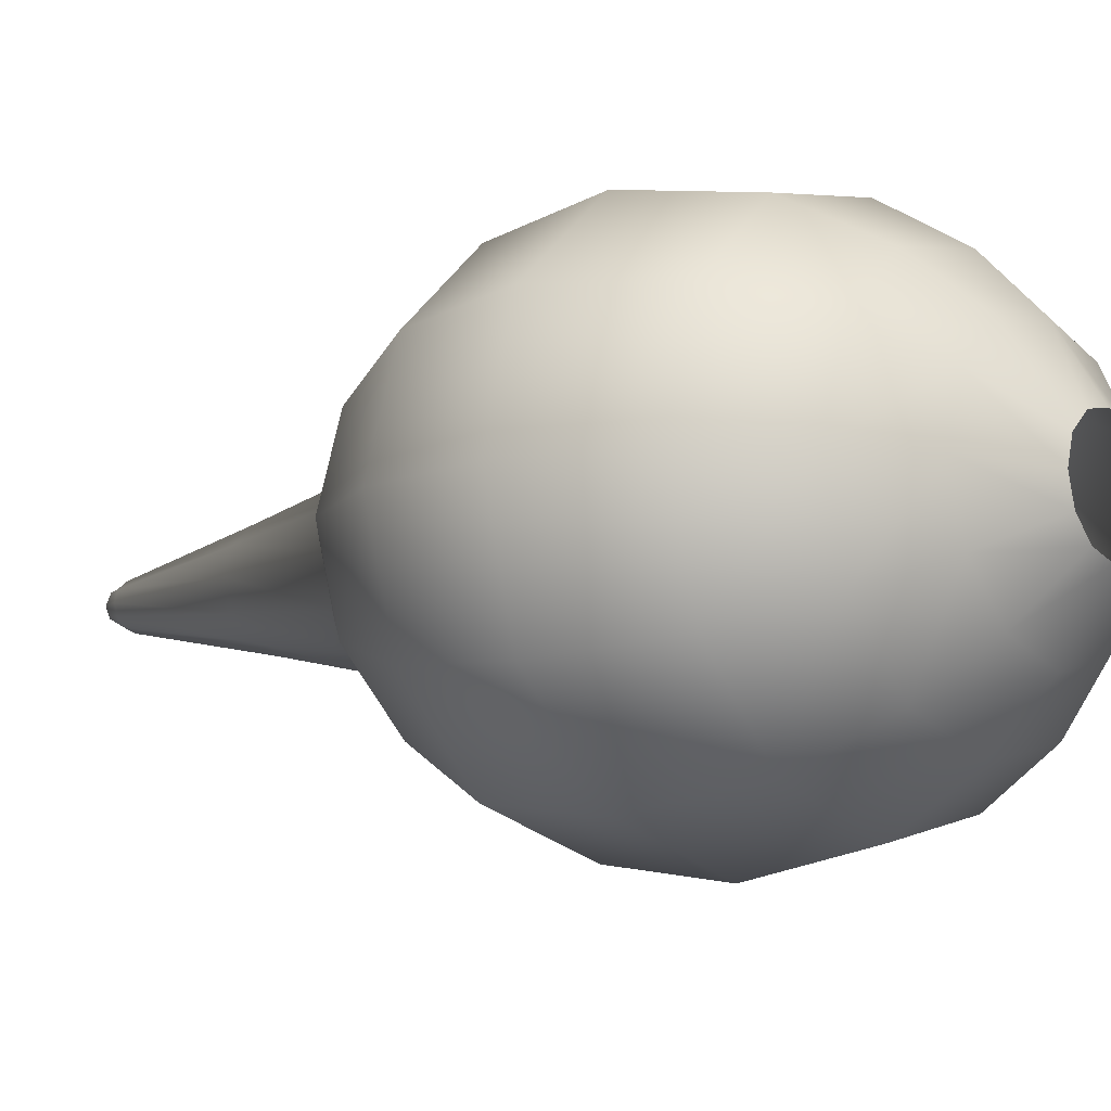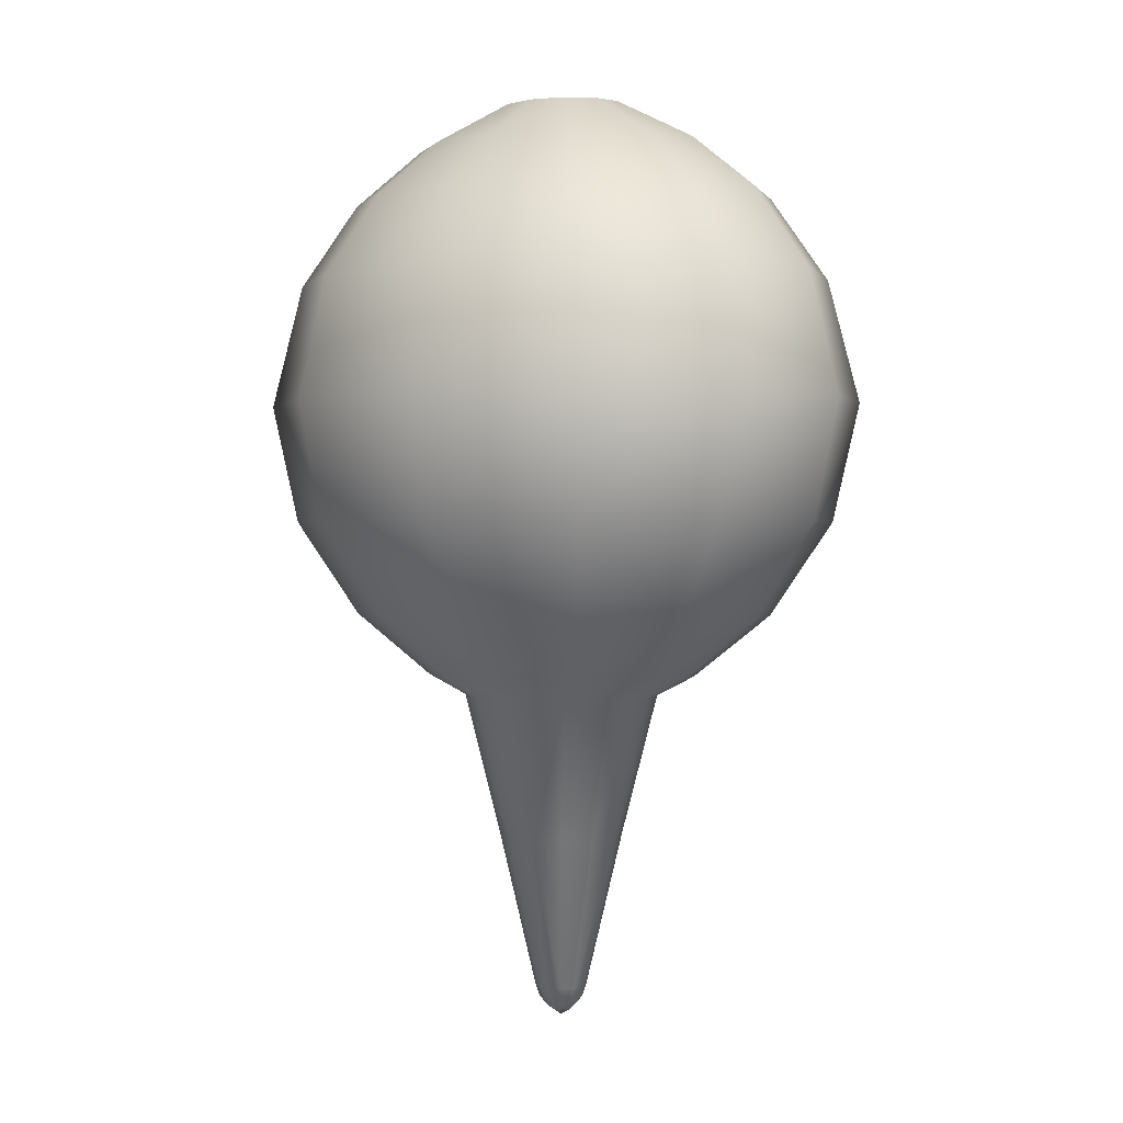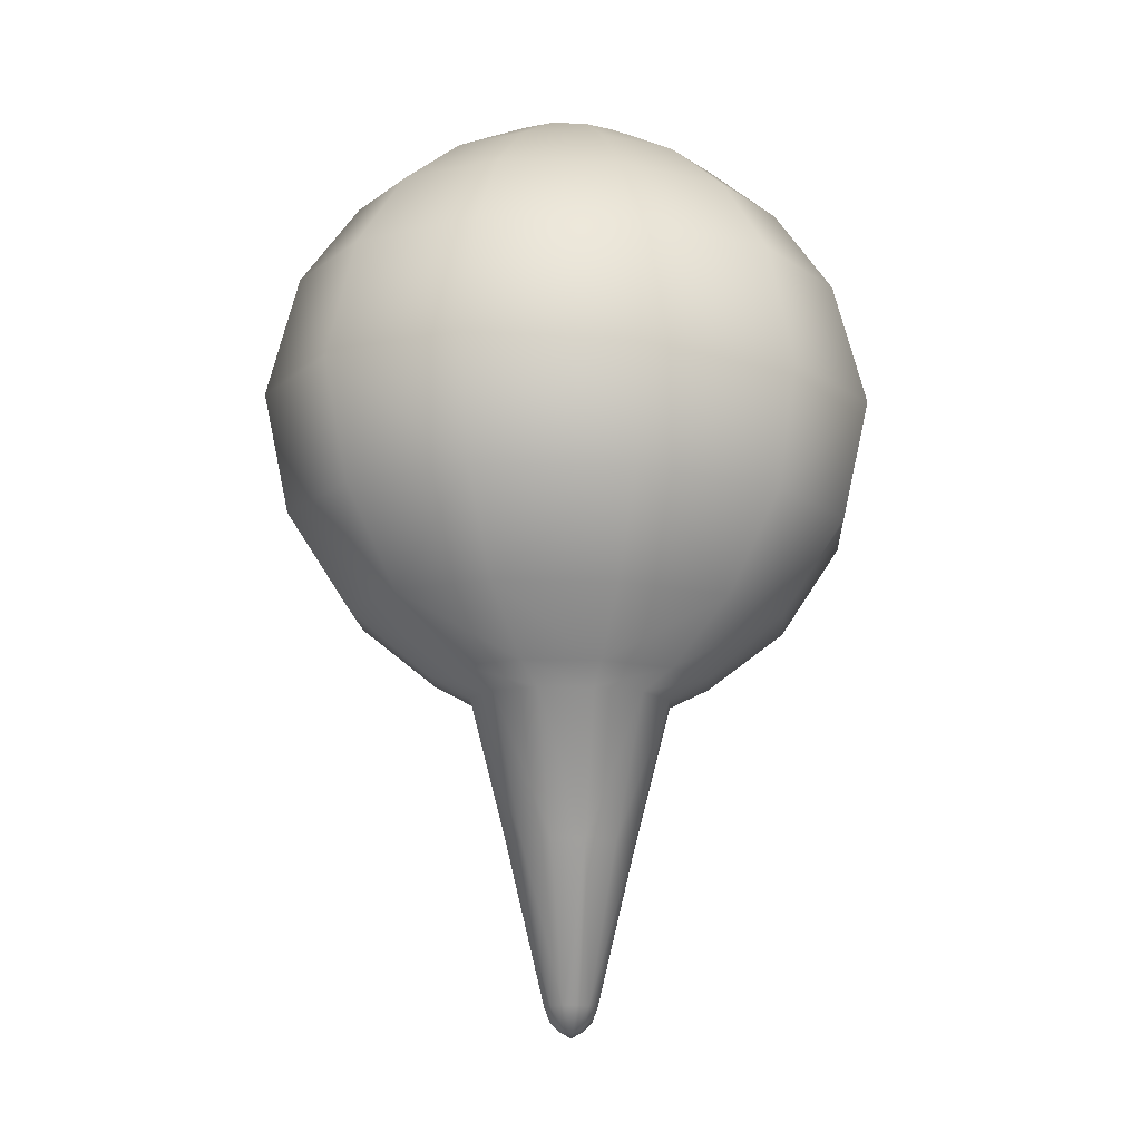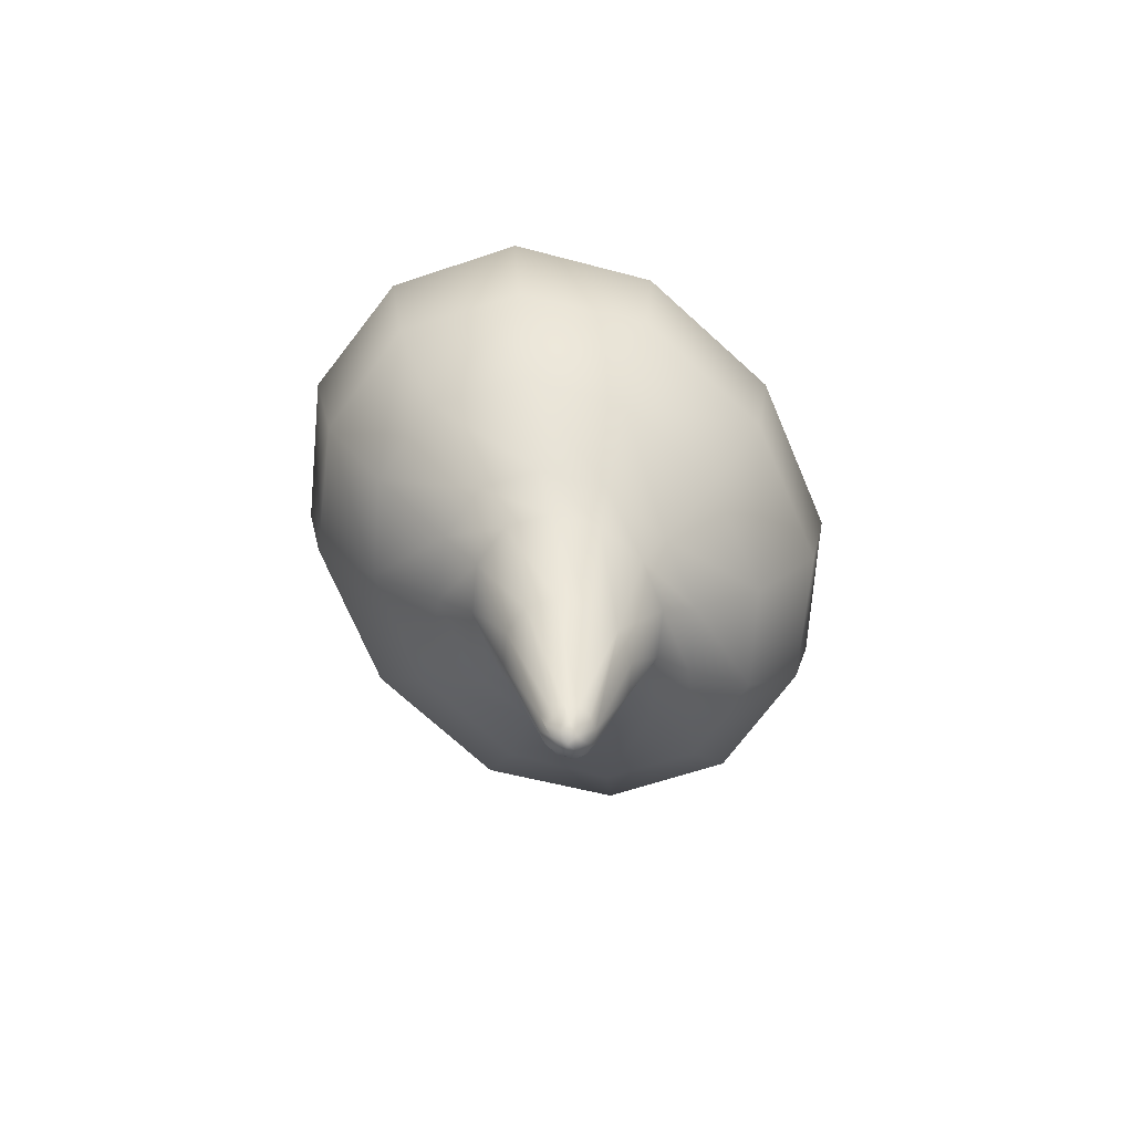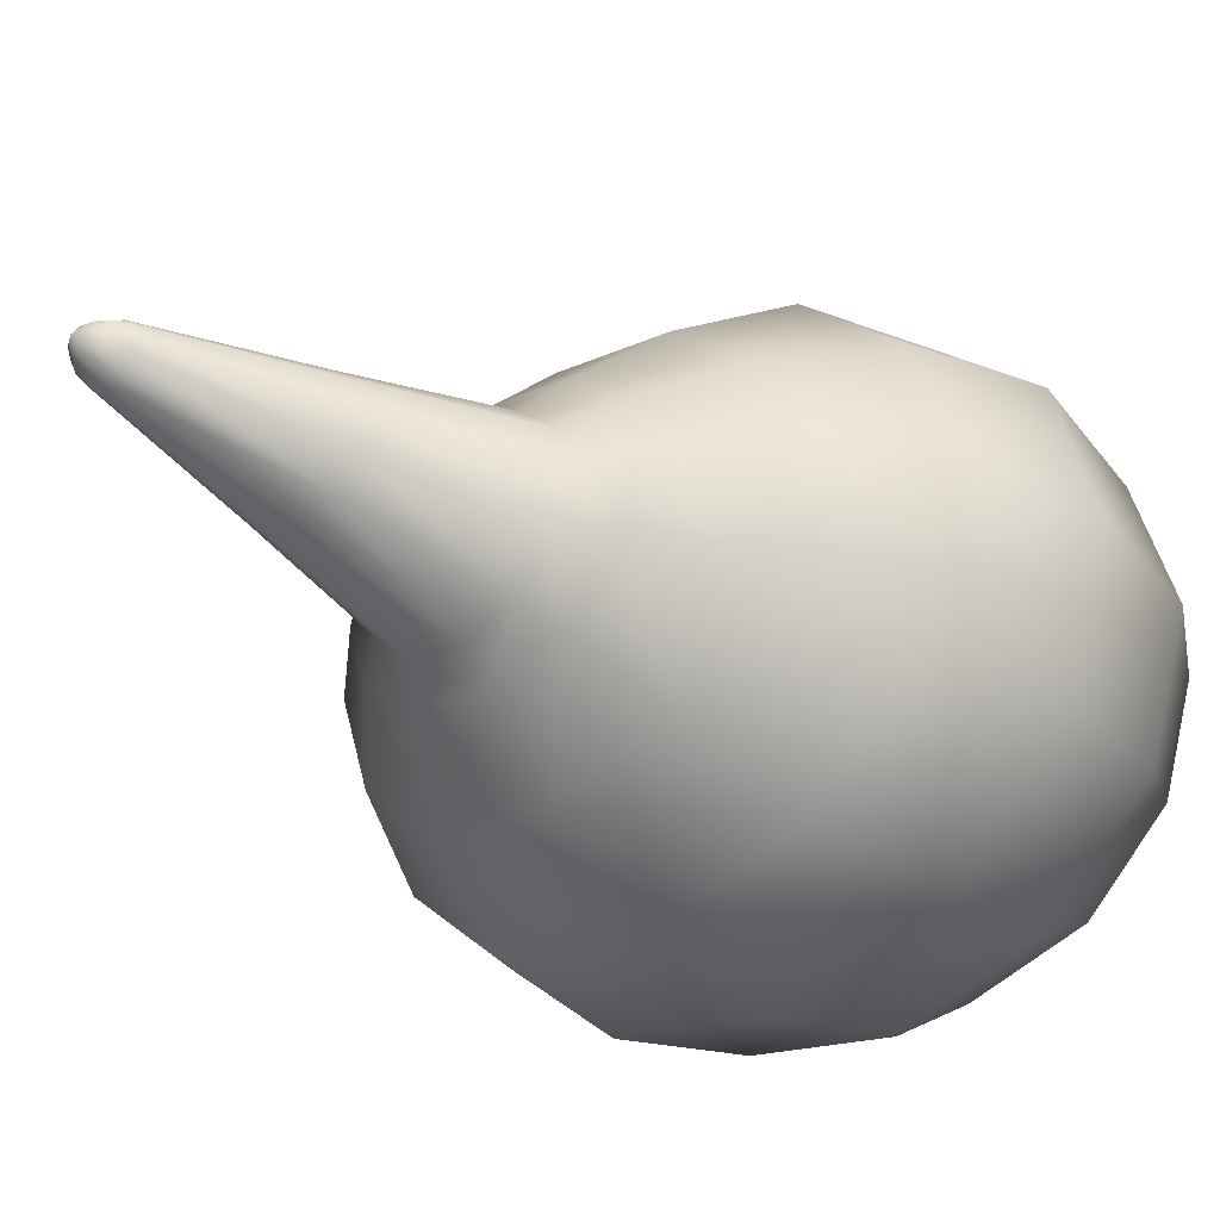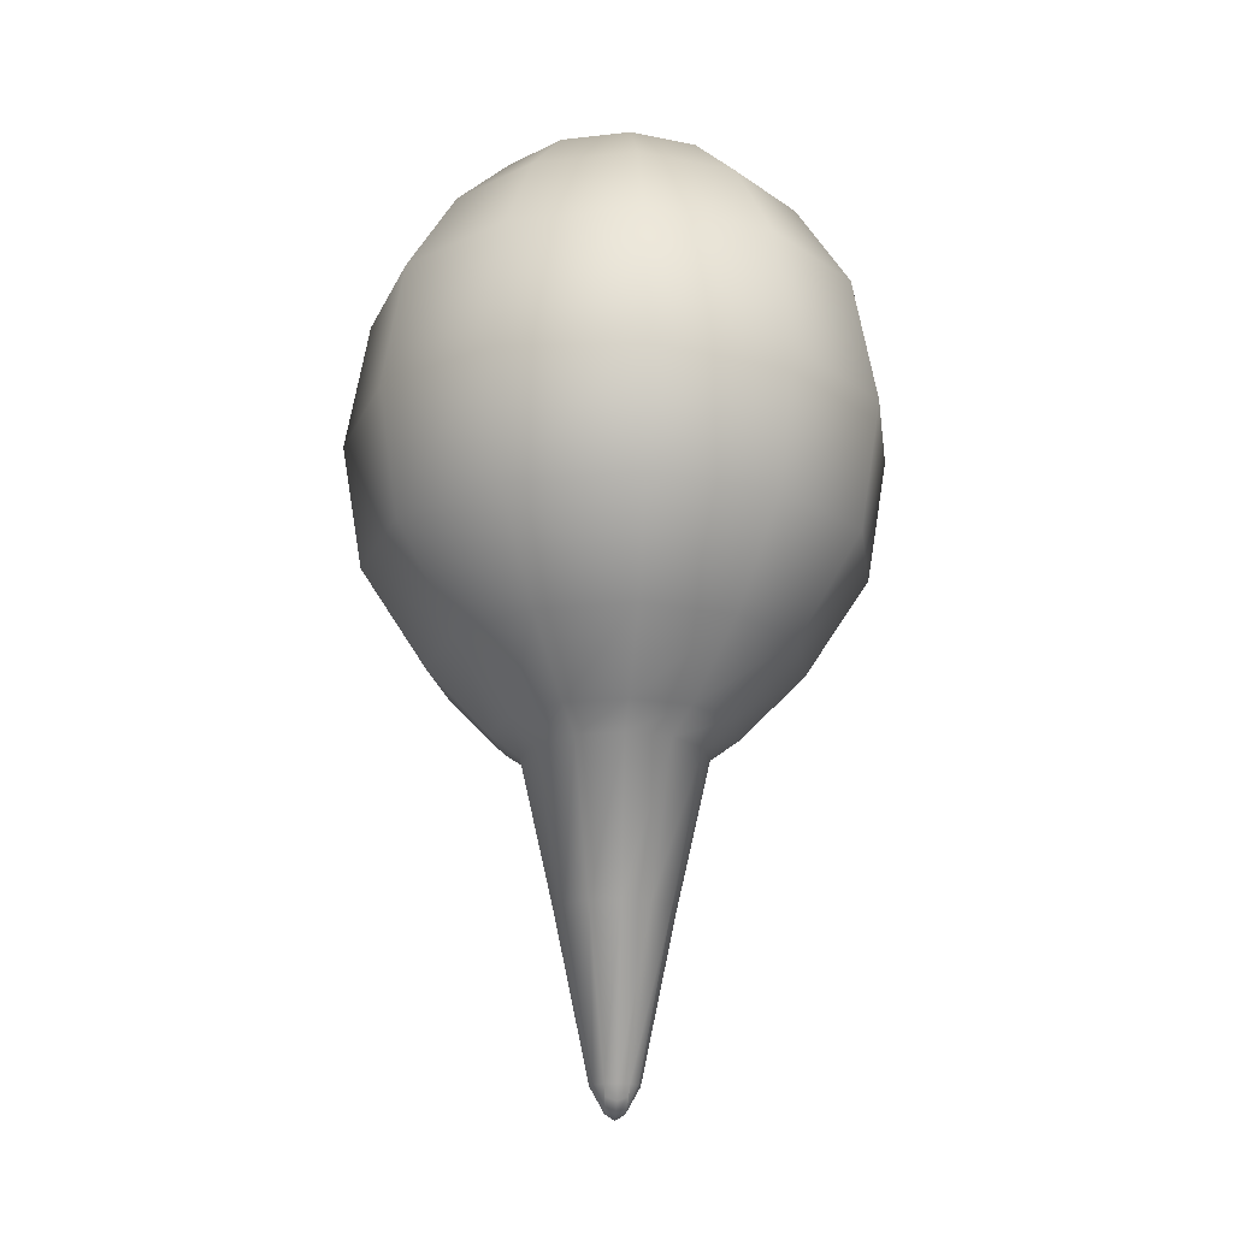
<metadata>
{"format":"obj","ext":"obj","renderer":"f3d","projection":"perspective","resolution":1024,"background":"white","views":[{"elev":-10.4,"azim":125.0,"up":"+Z"},{"elev":0.6,"azim":32.7,"up":"+Y"},{"elev":-14.2,"azim":-14.7,"up":"+Y"},{"elev":-71.4,"azim":-54.7,"up":"+Y"},{"elev":-31.8,"azim":46.1,"up":"+Z"},{"elev":-16.6,"azim":85.2,"up":"+Y"}]}
</metadata>
<code>
g pm0207_01_TailSkin
v -0.02791 0.007331 -0.04422
v -0.0165 0.007244 -0.05428
v -0.02359 0.01359 -0.06188
v -0.03907 0.01363 -0.04866
v -1.645e-32 0.0136 -0.06703
v -1.614e-32 0.007298 -0.05821
v -0.03223 0.007331 -0.03067
v -0.04493 0.01363 -0.03078
v -0.01022 -0.03696 -0.04576
v -1.395e-32 -0.03696 -0.0481
v -0.01774 -0.03696 -0.03936
v -0.02048 -0.03696 -0.03063
v -1.154e-32 -0.08603 -0.03781
v -0.004043 -0.08603 -0.03685
v -0.007293 -0.08603 -0.03422
v -0.008421 -0.08603 -0.03063
v -0.003248 -0.09223 -0.03374
v -0.006082 -0.0894 -0.03398
v -1.116e-32 -0.0936 -0.03354
v -0.006646 -0.09058 -0.03063
v -1.107e-32 -0.09543 -0.03063
v -0.003639 -0.09344 -0.03063
v -0.0611 0.03321 -0.05852
v -0.03671 0.03326 -0.07868
v -0.07813 0.06278 -0.06839
v -0.04735 0.06279 -0.09576
v -1.741e-32 0.0332 -0.08649
v -1.888e-32 0.06293 -0.106
v -0.09025 0.06278 -0.03107
v -0.07037 0.03321 -0.03105
v -0.05098 0.1003 -0.101
v -0.08601 0.1004 -0.07144
v -2.072e-32 0.1003 -0.1122
v -0.09834 0.1004 -0.03108
v -0.04541 0.1391 -0.09491
v -0.07665 0.1391 -0.06789
v -2.262e-32 0.1388 -0.1051
v -0.0885 0.1391 -0.03108
v -0.06072 0.165 -0.0597
v -0.03593 0.1649 -0.08072
v -2.39e-32 0.1647 -0.08871
v -0.07011 0.165 -0.03108
v -0.04173 0.1822 -0.05068
v -0.02452 0.1822 -0.06507
v -2.475e-32 0.1821 -0.07048
v -0.04819 0.1822 -0.03108
v -2.543e-32 0.1957 -0.04821
v -0.01052 0.1957 -0.04591
v -0.01823 0.1957 -0.03964
v -0.02105 0.1957 -0.03108
v -1.614e-32 0.007298 -0.003131
v -0.0165 0.007244 -0.007065
v -0.02359 0.01359 0.0003159
v -1.645e-32 0.0136 0.005473
v -0.03907 0.01363 -0.0129
v -0.02791 0.007331 -0.01713
v -0.04493 0.01363 -0.03078
v -0.03223 0.007331 -0.03067
v -0.01022 -0.03696 -0.0155
v -0.01774 -0.03696 -0.0219
v -1.395e-32 -0.03696 -0.01316
v -0.02048 -0.03696 -0.03063
v -0.004043 -0.08603 -0.02441
v -0.007293 -0.08603 -0.02704
v -1.154e-32 -0.08603 -0.02345
v -0.008421 -0.08603 -0.03063
v -0.006646 -0.09058 -0.03063
v -0.006082 -0.0894 -0.02728
v -0.003248 -0.09223 -0.02752
v -1.116e-32 -0.0936 -0.02772
v -1.107e-32 -0.09543 -0.03063
v -0.003639 -0.09344 -0.03063
v -0.07037 0.03321 -0.03105
v -0.0611 0.03321 -0.003575
v -0.07813 0.06278 0.006241
v -0.04735 0.06279 0.03361
v -0.03671 0.03326 0.01659
v -1.888e-32 0.06293 0.04389
v -1.741e-32 0.0332 0.0244
v -0.09025 0.06278 -0.03107
v -0.05098 0.1003 0.03885
v -2.072e-32 0.1003 0.05002
v -0.08601 0.1004 0.009276
v -0.09834 0.1004 -0.03108
v -0.04541 0.1391 0.03275
v -2.262e-32 0.1388 0.04295
v -0.07665 0.1391 0.005725
v -0.0885 0.1391 -0.03108
v -2.39e-32 0.1647 0.02655
v -0.03593 0.1649 0.01856
v -0.06072 0.165 -0.002463
v -0.07011 0.165 -0.03108
v -2.475e-32 0.1821 0.008323
v -0.02452 0.1822 0.002907
v -0.04173 0.1822 -0.01148
v -0.04819 0.1822 -0.03108
v -0.02105 0.1957 -0.03108
v -0.01823 0.1957 -0.02252
v -0.01052 0.1957 -0.01625
v -2.543e-32 0.1957 -0.01396
v 0.02791 0.007331 -0.04422
v 0.03907 0.01363 -0.04866
v 0.02359 0.01359 -0.06188
v 0.0165 0.007244 -0.05428
v -1.645e-32 0.0136 -0.06703
v -1.614e-32 0.007298 -0.05821
v 0.03223 0.007331 -0.03067
v 0.04493 0.01363 -0.03078
v 0.01022 -0.03696 -0.04576
v -1.395e-32 -0.03696 -0.0481
v 0.01774 -0.03696 -0.03936
v 0.02048 -0.03696 -0.03063
v -1.154e-32 -0.08603 -0.03781
v 0.004043 -0.08603 -0.03685
v 0.007293 -0.08603 -0.03422
v 0.008421 -0.08603 -0.03063
v 0.003248 -0.09223 -0.03374
v 0.006082 -0.0894 -0.03398
v -1.116e-32 -0.0936 -0.03354
v 0.006646 -0.09058 -0.03063
v -1.107e-32 -0.09543 -0.03063
v 0.003639 -0.09344 -0.03063
v 0.07037 0.03321 -0.03105
v 0.0611 0.03321 -0.05852
v 0.09025 0.06278 -0.03107
v 0.07813 0.06278 -0.06839
v 0.03671 0.03326 -0.07868
v 0.04735 0.06279 -0.09576
v -1.741e-32 0.0332 -0.08649
v -1.888e-32 0.06293 -0.106
v 0.05098 0.1003 -0.101
v 0.08601 0.1004 -0.07144
v -2.072e-32 0.1003 -0.1122
v 0.09834 0.1004 -0.03108
v 0.04541 0.1391 -0.09491
v 0.07665 0.1391 -0.06789
v -2.262e-32 0.1388 -0.1051
v 0.0885 0.1391 -0.03108
v 0.06072 0.165 -0.0597
v 0.03593 0.1649 -0.08072
v -2.39e-32 0.1647 -0.08871
v 0.07011 0.165 -0.03108
v 0.04173 0.1822 -0.05068
v 0.02452 0.1822 -0.06507
v -2.475e-32 0.1821 -0.07048
v 0.04819 0.1822 -0.03108
v -2.543e-32 0.1957 -0.04821
v 0.01052 0.1957 -0.04591
v 0.01823 0.1957 -0.03964
v 0.02105 0.1957 -0.03108
v -1.614e-32 0.007298 -0.003131
v -1.645e-32 0.0136 0.005473
v 0.02359 0.01359 0.0003159
v 0.0165 0.007244 -0.007065
v 0.03907 0.01363 -0.0129
v 0.02791 0.007331 -0.01713
v 0.04493 0.01363 -0.03078
v 0.03223 0.007331 -0.03067
v 0.01022 -0.03696 -0.0155
v 0.01774 -0.03696 -0.0219
v -1.395e-32 -0.03696 -0.01316
v 0.02048 -0.03696 -0.03063
v 0.004043 -0.08603 -0.02441
v 0.007293 -0.08603 -0.02704
v -1.154e-32 -0.08603 -0.02345
v 0.008421 -0.08603 -0.03063
v 0.006646 -0.09058 -0.03063
v 0.006082 -0.0894 -0.02728
v 0.003248 -0.09223 -0.02752
v -1.116e-32 -0.0936 -0.02772
v -1.107e-32 -0.09543 -0.03063
v 0.003639 -0.09344 -0.03063
v 0.07037 0.03321 -0.03105
v 0.0611 0.03321 -0.003575
v 0.07813 0.06278 0.006241
v 0.04735 0.06279 0.03361
v 0.03671 0.03326 0.01659
v -1.888e-32 0.06293 0.04389
v -1.741e-32 0.0332 0.0244
v 0.09025 0.06278 -0.03107
v 0.05098 0.1003 0.03885
v -2.072e-32 0.1003 0.05002
v 0.08601 0.1004 0.009276
v 0.09834 0.1004 -0.03108
v 0.04541 0.1391 0.03275
v -2.262e-32 0.1388 0.04295
v 0.07665 0.1391 0.005725
v 0.0885 0.1391 -0.03108
v -2.39e-32 0.1647 0.02655
v 0.03593 0.1649 0.01856
v 0.06072 0.165 -0.002463
v 0.07011 0.165 -0.03108
v -2.475e-32 0.1821 0.008323
v 0.02452 0.1822 0.002907
v 0.04173 0.1822 -0.01148
v 0.04819 0.1822 -0.03108
v 0.02105 0.1957 -0.03108
v 0.01823 0.1957 -0.02252
v 0.01052 0.1957 -0.01625
v -2.543e-32 0.1957 -0.01396
g pm0207_01_TailSkin_0
f 3 2 1
f 4 3 1
f 3 5 2
f 5 6 2
f 4 1 7
f 8 4 7
f 9 2 6
f 10 9 6
f 11 1 2
f 9 11 2
f 12 7 1
f 11 12 1
f 9 10 13
f 14 9 13
f 15 11 9
f 14 15 9
f 16 12 11
f 15 16 11
f 15 14 17
f 18 15 17
f 14 13 19
f 17 14 19
f 15 18 20
f 16 15 20
f 17 19 21
f 22 17 21
f 18 17 22
f 20 18 22
f 23 4 8
f 23 24 4
f 23 25 24
f 25 26 24
f 24 26 27
f 26 28 27
f 29 25 23
f 30 29 23
f 31 26 25
f 32 31 25
f 32 25 29
f 33 28 26
f 31 33 26
f 34 32 29
f 35 31 32
f 36 35 32
f 36 32 34
f 37 33 31
f 35 37 31
f 38 36 34
f 36 39 35
f 39 40 35
f 35 40 37
f 40 41 37
f 42 39 36
f 38 42 36
f 39 43 40
f 43 44 40
f 40 44 45
f 41 40 45
f 46 43 39
f 42 46 39
f 45 44 47
f 44 48 47
f 48 44 43
f 49 48 43
f 49 43 46
f 50 49 46
f 53 52 51
f 54 53 51
f 53 55 52
f 55 56 52
f 55 57 56
f 57 58 56
f 59 52 56
f 60 59 56
f 60 56 58
f 61 51 52
f 59 61 52
f 62 60 58
f 63 59 60
f 61 59 63
f 64 63 60
f 64 60 62
f 65 61 63
f 66 64 62
f 64 66 67
f 68 64 67
f 64 68 69
f 63 64 69
f 63 69 70
f 65 63 70
f 70 69 71
f 69 72 71
f 68 67 72
f 69 68 72
f 73 57 55
f 74 73 55
f 74 75 73
f 76 75 74
f 77 76 74
f 78 76 77
f 79 78 77
f 75 80 73
f 81 76 78
f 82 81 78
f 83 75 76
f 81 83 76
f 84 80 75
f 83 84 75
f 85 81 82
f 86 85 82
f 87 83 81
f 85 87 81
f 88 84 83
f 87 88 83
f 86 89 85
f 89 90 85
f 85 90 87
f 90 91 87
f 87 91 88
f 91 92 88
f 89 93 90
f 93 94 90
f 90 94 91
f 94 95 91
f 91 95 92
f 95 96 92
f 97 96 95
f 98 97 95
f 98 95 94
f 99 98 94
f 99 94 93
f 100 99 93
f 77 53 54
f 79 77 54
f 77 74 53
f 74 55 53
f 27 5 3
f 24 27 3
f 24 3 4
f 30 23 8
f 103 102 101
f 104 103 101
f 105 103 104
f 106 105 104
f 101 102 107
f 102 108 107
f 104 109 106
f 109 110 106
f 111 109 104
f 101 111 104
f 112 111 101
f 107 112 101
f 110 109 113
f 109 114 113
f 115 114 109
f 111 115 109
f 116 115 111
f 112 116 111
f 114 115 117
f 115 118 117
f 114 117 119
f 113 114 119
f 115 116 120
f 118 115 120
f 119 117 121
f 117 122 121
f 118 120 122
f 117 118 122
f 124 123 108
f 125 123 124
f 126 125 124
f 126 124 127
f 128 126 127
f 128 127 129
f 130 128 129
f 128 131 126
f 131 132 126
f 126 132 125
f 133 131 128
f 130 133 128
f 132 134 125
f 131 135 132
f 135 136 132
f 132 136 134
f 137 135 131
f 133 137 131
f 136 138 134
f 139 136 135
f 140 139 135
f 140 135 137
f 141 140 137
f 142 138 136
f 139 142 136
f 143 139 140
f 144 143 140
f 140 141 145
f 144 140 145
f 146 142 139
f 143 146 139
f 144 145 147
f 148 144 147
f 144 148 143
f 148 149 143
f 143 149 146
f 149 150 146
f 153 152 151
f 154 153 151
f 155 153 154
f 156 155 154
f 157 155 156
f 158 157 156
f 154 159 156
f 159 160 156
f 156 160 158
f 161 159 154
f 151 161 154
f 160 162 158
f 159 163 160
f 159 161 163
f 163 164 160
f 160 164 162
f 161 165 163
f 164 166 162
f 166 164 167
f 164 168 167
f 164 163 169
f 168 164 169
f 163 165 170
f 169 163 170
f 169 170 171
f 172 169 171
f 168 169 172
f 167 168 172
f 157 173 155
f 173 174 155
f 175 174 173
f 175 176 174
f 176 177 174
f 176 178 177
f 178 179 177
f 180 175 173
f 176 181 178
f 181 182 178
f 183 181 176
f 175 183 176
f 184 183 175
f 180 184 175
f 181 185 182
f 185 186 182
f 187 185 181
f 183 187 181
f 188 187 183
f 184 188 183
f 189 186 185
f 190 189 185
f 190 185 187
f 191 190 187
f 191 187 188
f 192 191 188
f 193 189 190
f 194 193 190
f 194 190 191
f 195 194 191
f 195 191 192
f 196 195 192
f 196 197 195
f 197 198 195
f 195 198 194
f 198 199 194
f 194 199 193
f 199 200 193
f 177 179 152
f 153 177 152
f 174 177 153
f 155 174 153
f 129 127 103
f 105 129 103
f 103 127 102
f 127 124 102
f 102 124 108

</code>
